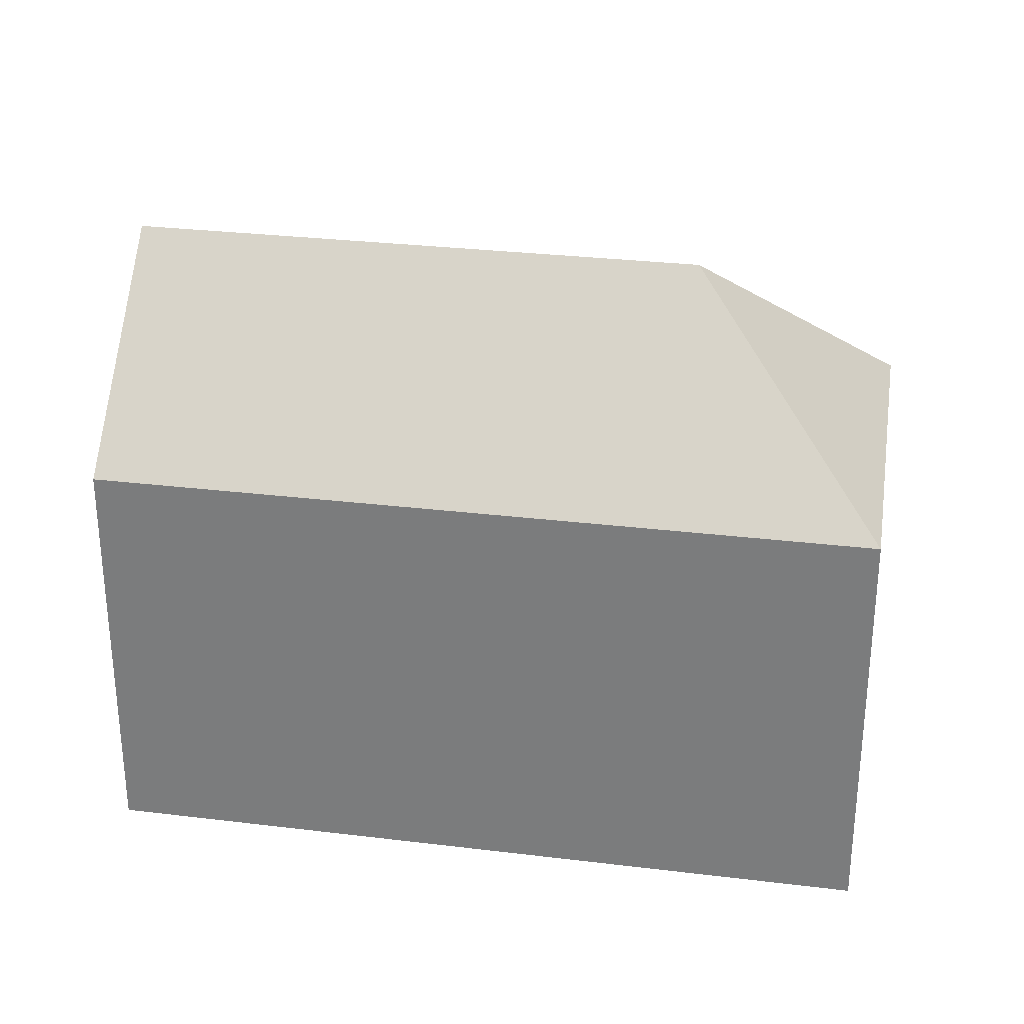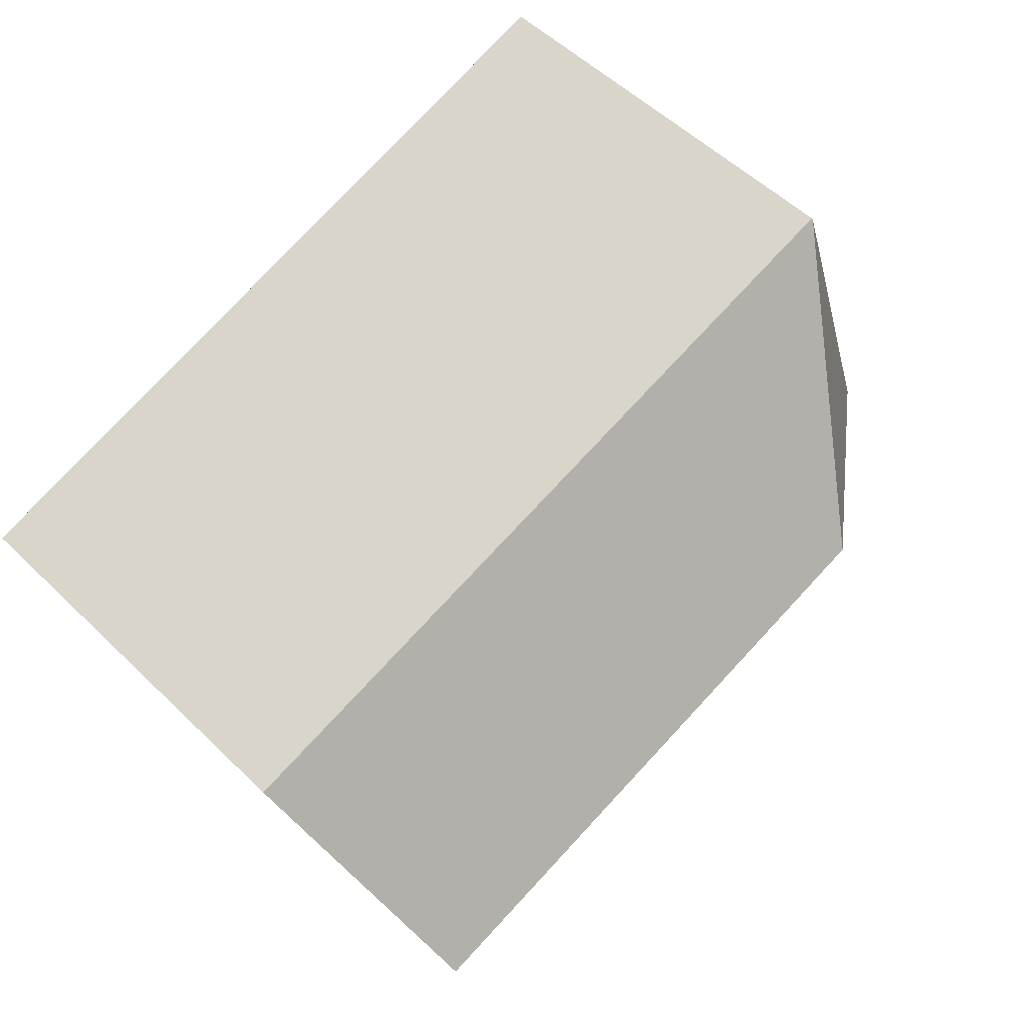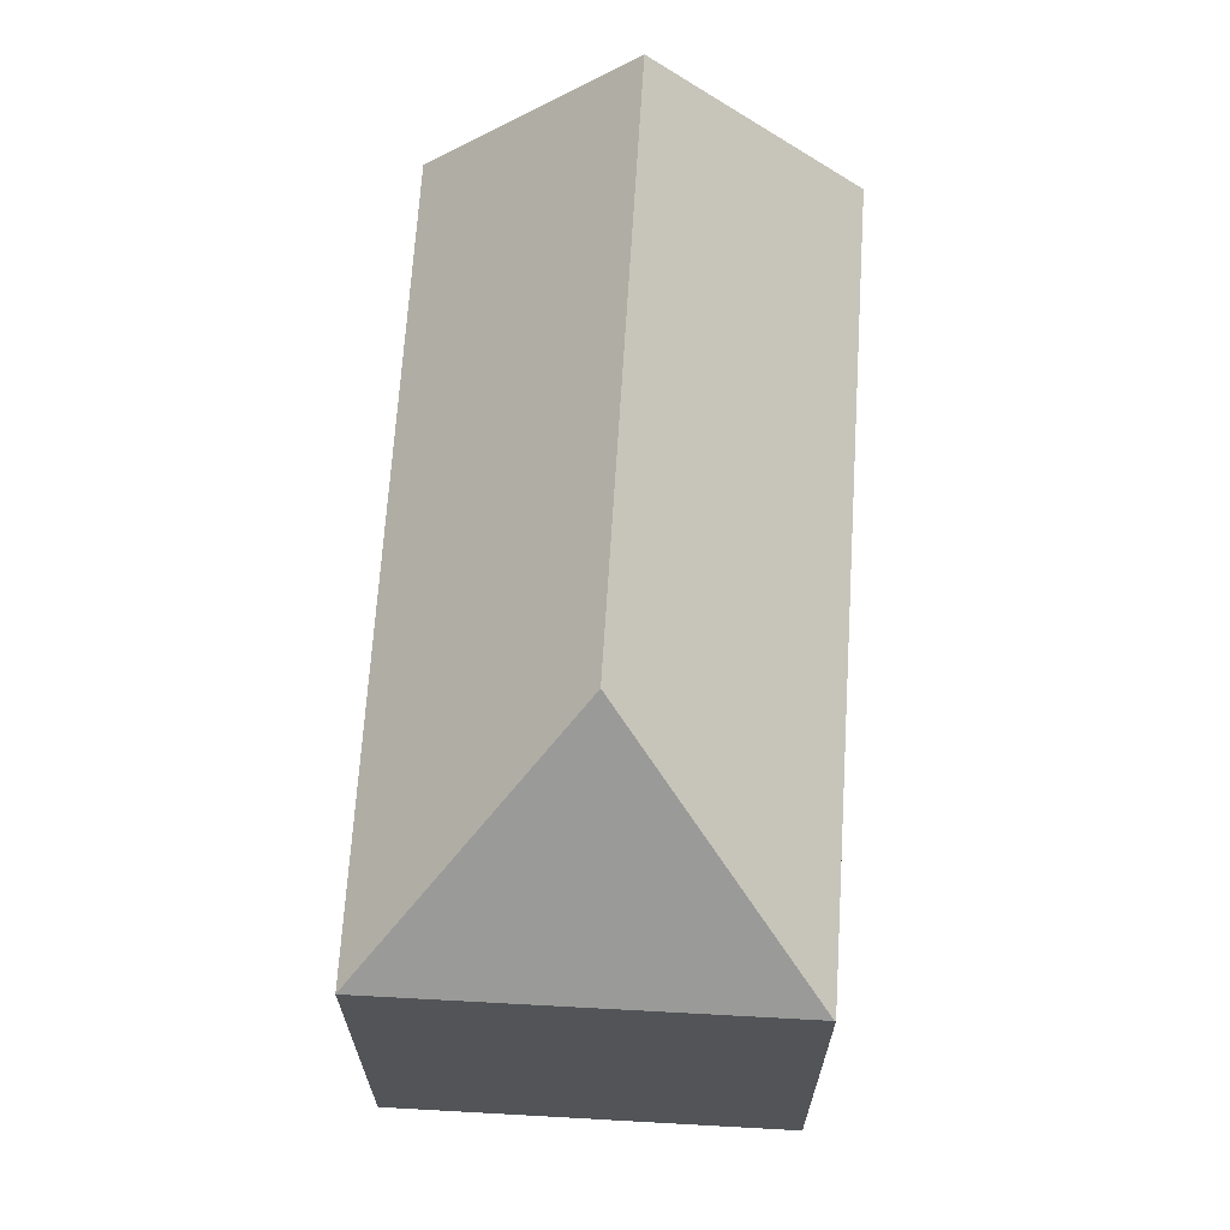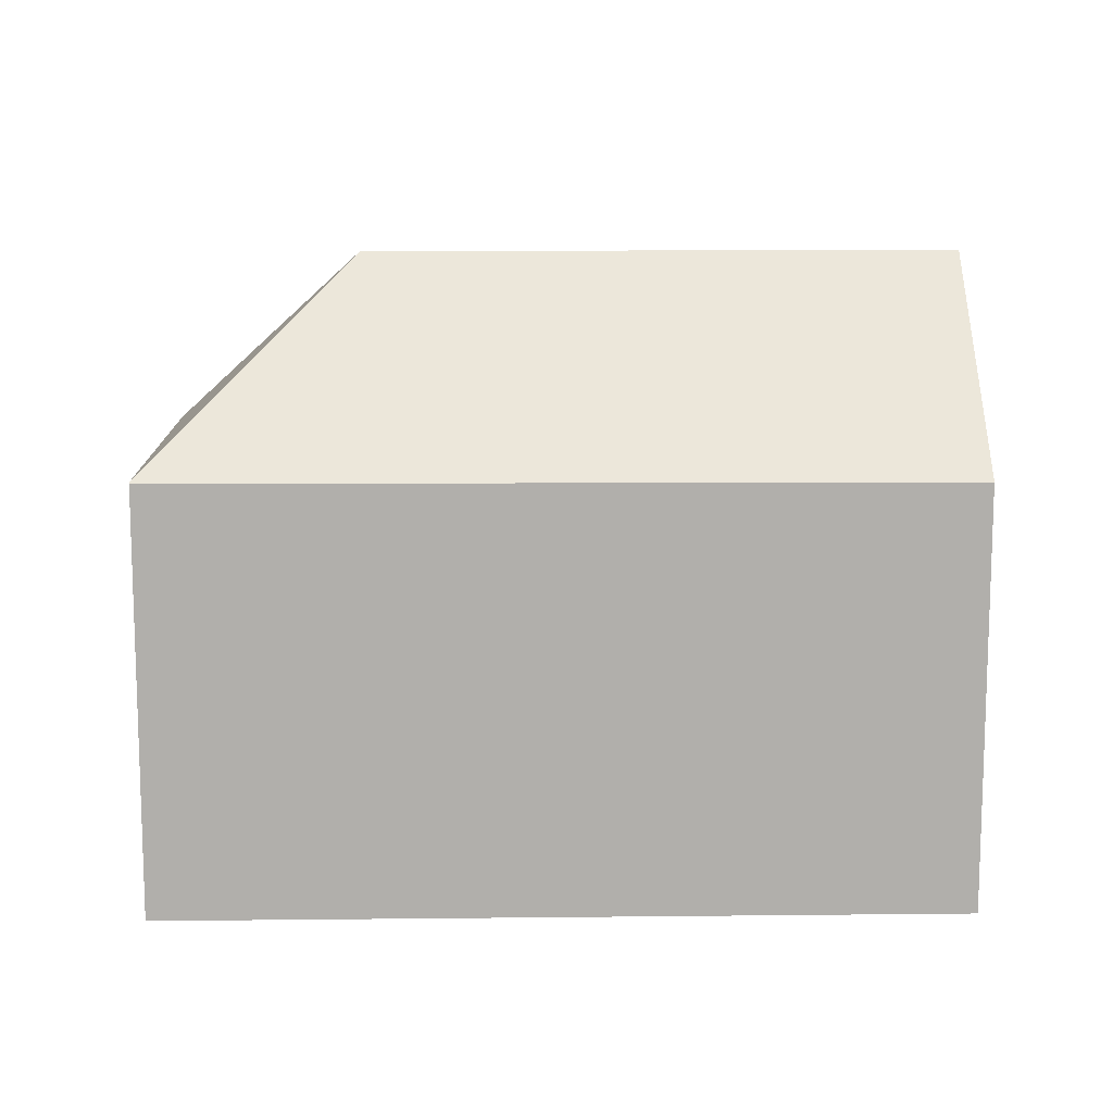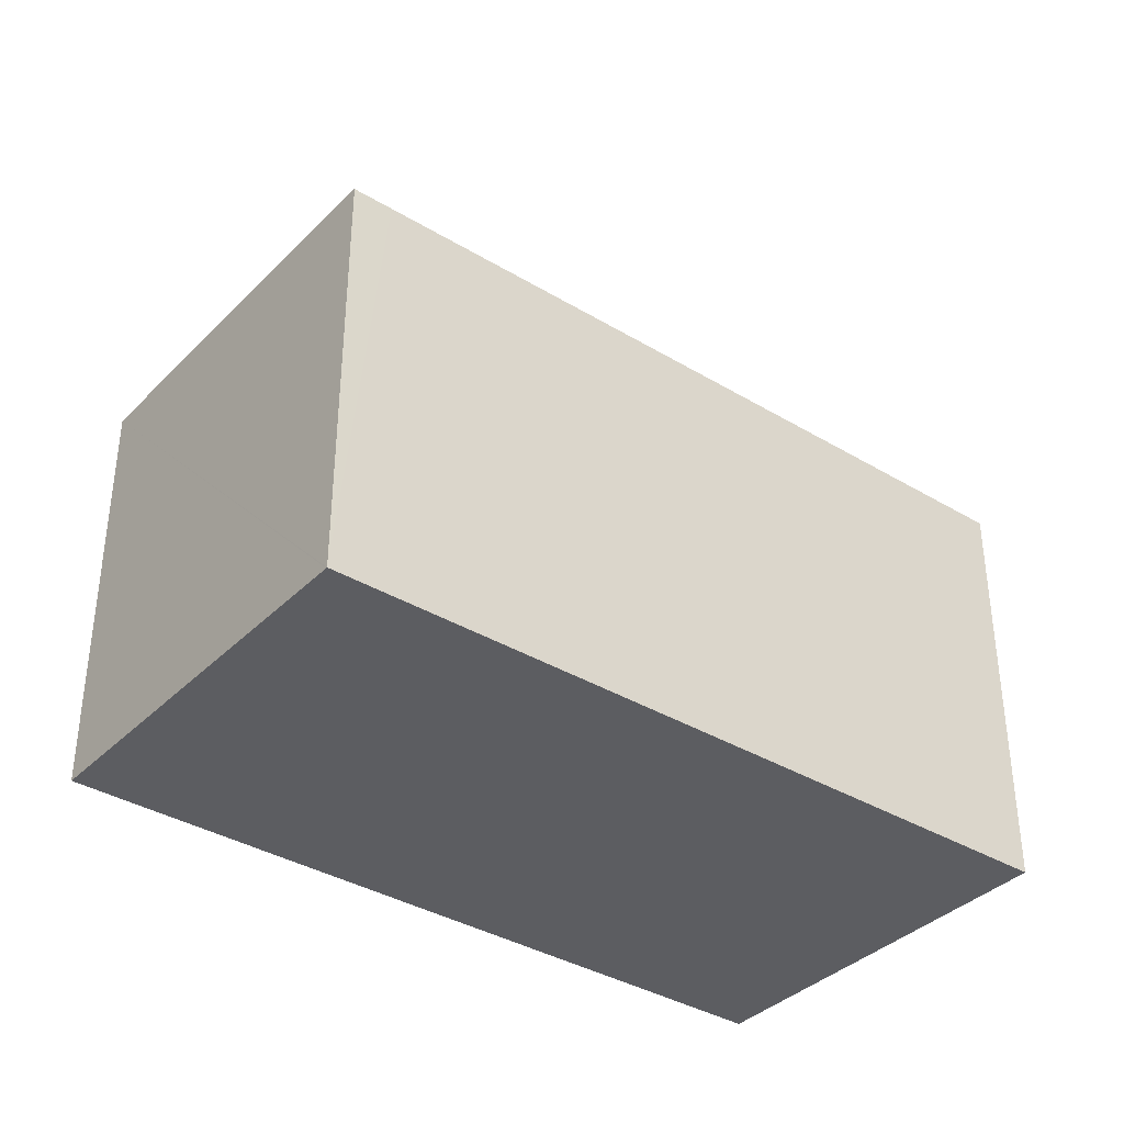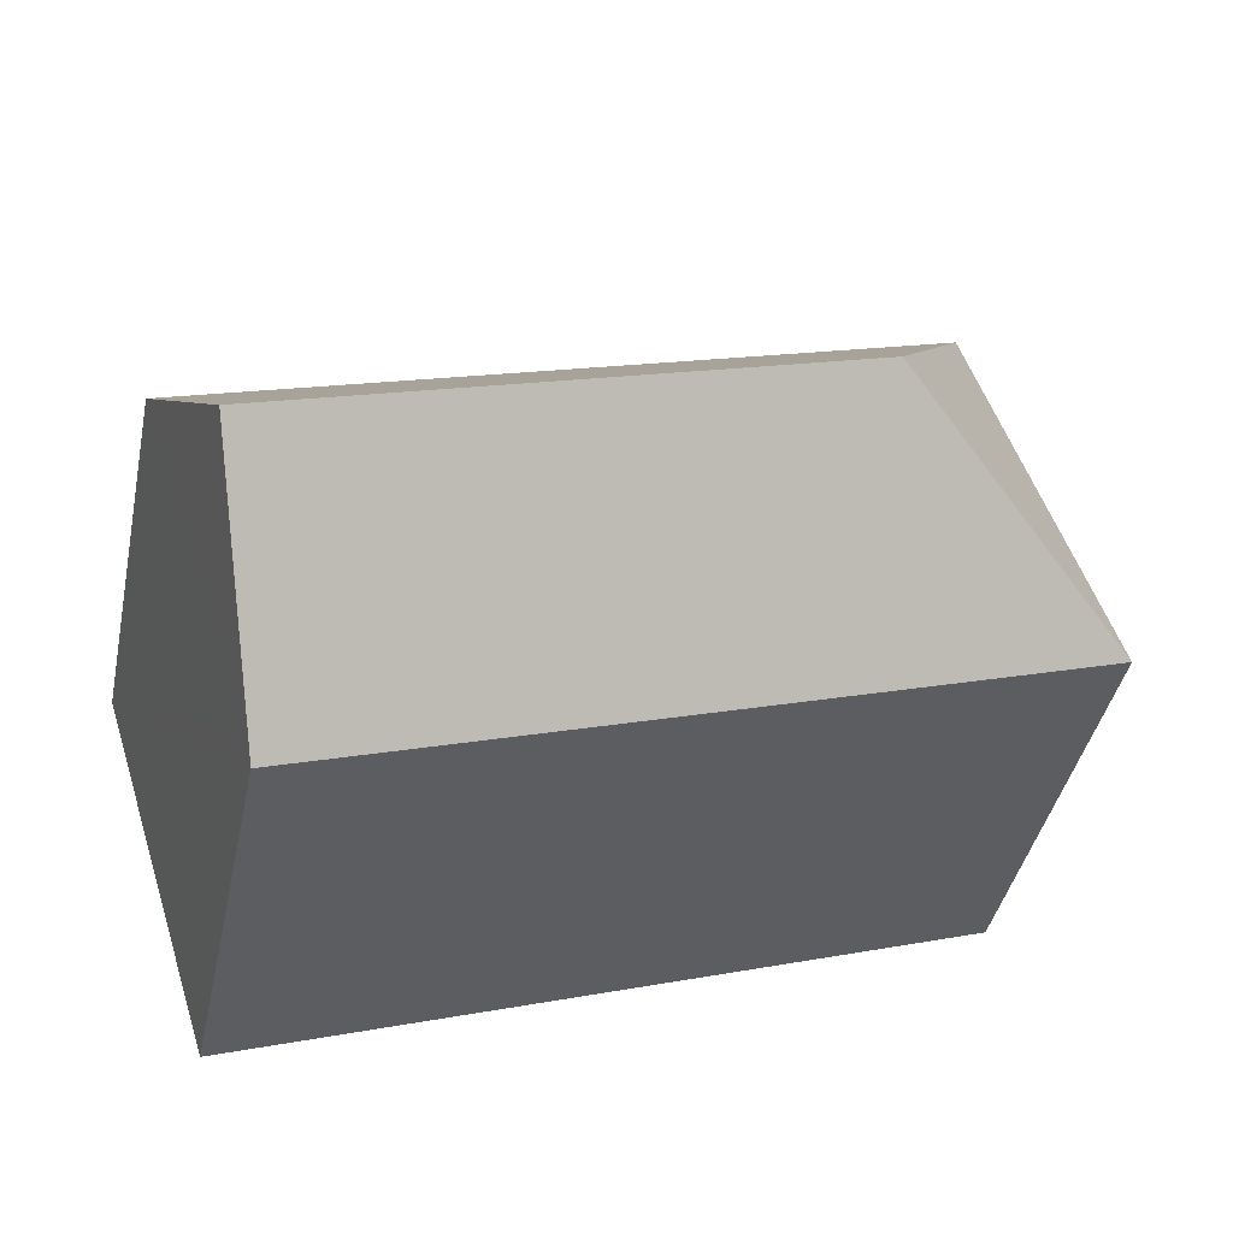
<metadata>
{"format":"obj","ext":"obj","renderer":"f3d","projection":"perspective","resolution":1024,"background":"white","views":[{"elev":29.6,"azim":-151.8,"up":"+Y"},{"elev":53.9,"azim":135.8,"up":"+Z"},{"elev":67.0,"azim":-68.4,"up":"+Y"},{"elev":12.0,"azim":16.4,"up":"+Y"},{"elev":-36.7,"azim":-20.0,"up":"+Y"},{"elev":-42.0,"azim":168.0,"up":"+Z"}]}
</metadata>
<code>
v  20.89 15.67 -1.31
v  4.265 10.73 9.58
v  22.52 10.67 3.696
v  6.596 15.67 3.348
v  3.28 10.76 9.863
v  3.29 10.73 9.894
v  19.44 11.19 -5.799
v  19.28 10.71 -6.281
v  0 10.71 6.556e-16
v  3.29 -6.058e-16 9.894
v  22.52 -2.263e-16 3.696
v  4.265 -5.866e-16 9.58
v  20.89 8.021e-17 -1.31
v  19.28 3.846e-16 -6.281
v  19.44 3.551e-16 -5.799
v  0 0 0
v  3.28 -6.039e-16 9.863
g defaultobject
f 1 2 3
f 2 1 4
f 2 4 5
f 2 5 6
f 7 4 1
f 4 7 8
f 4 8 9
f 4 9 5
f 10 2 6
f 2 10 3
f 3 10 11
f 11 10 12
f 3 7 1
f 7 3 11
f 7 11 8
f 8 11 13
f 8 13 14
f 14 13 15
f 14 9 8
f 9 14 16
f 5 10 6
f 10 5 9
f 10 9 17
f 17 9 16
f 12 13 11
f 13 12 10
f 13 10 17
f 13 17 16
f 13 16 15
f 15 16 14

</code>
